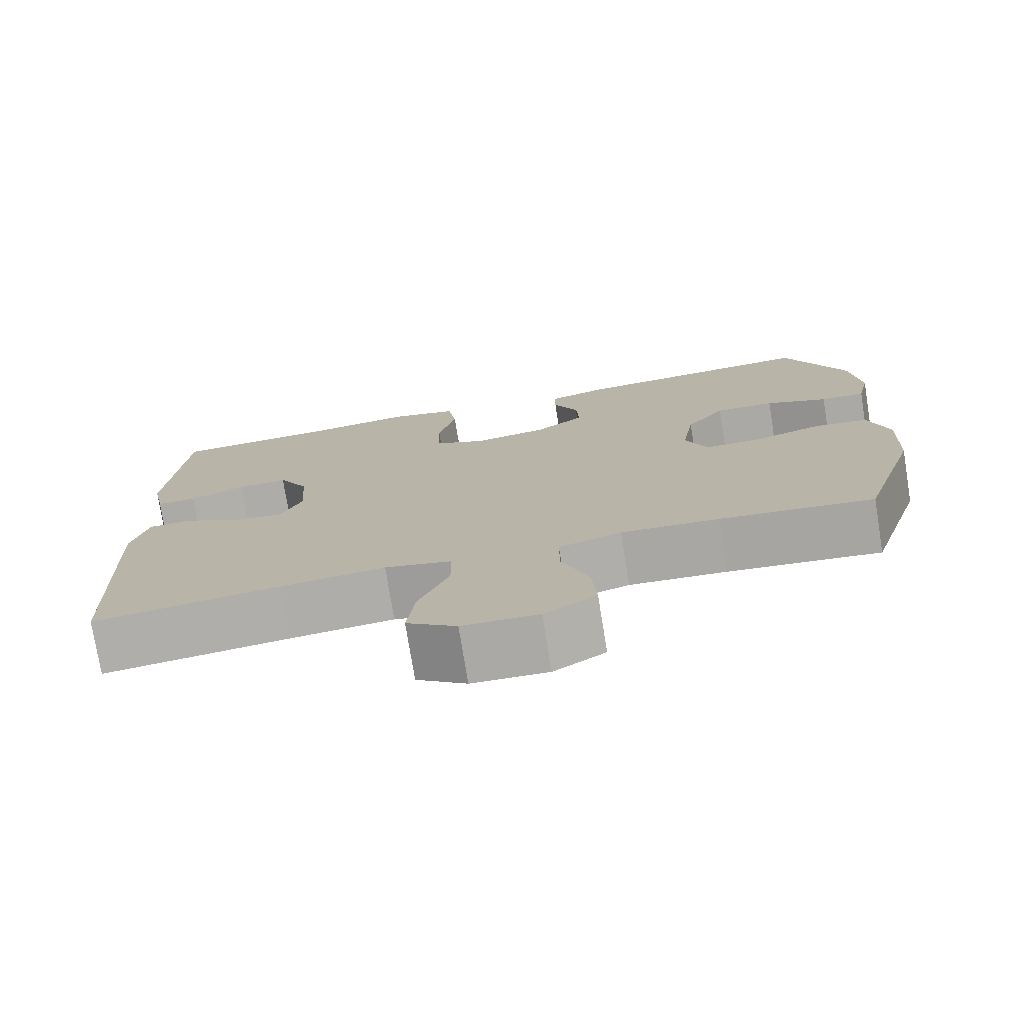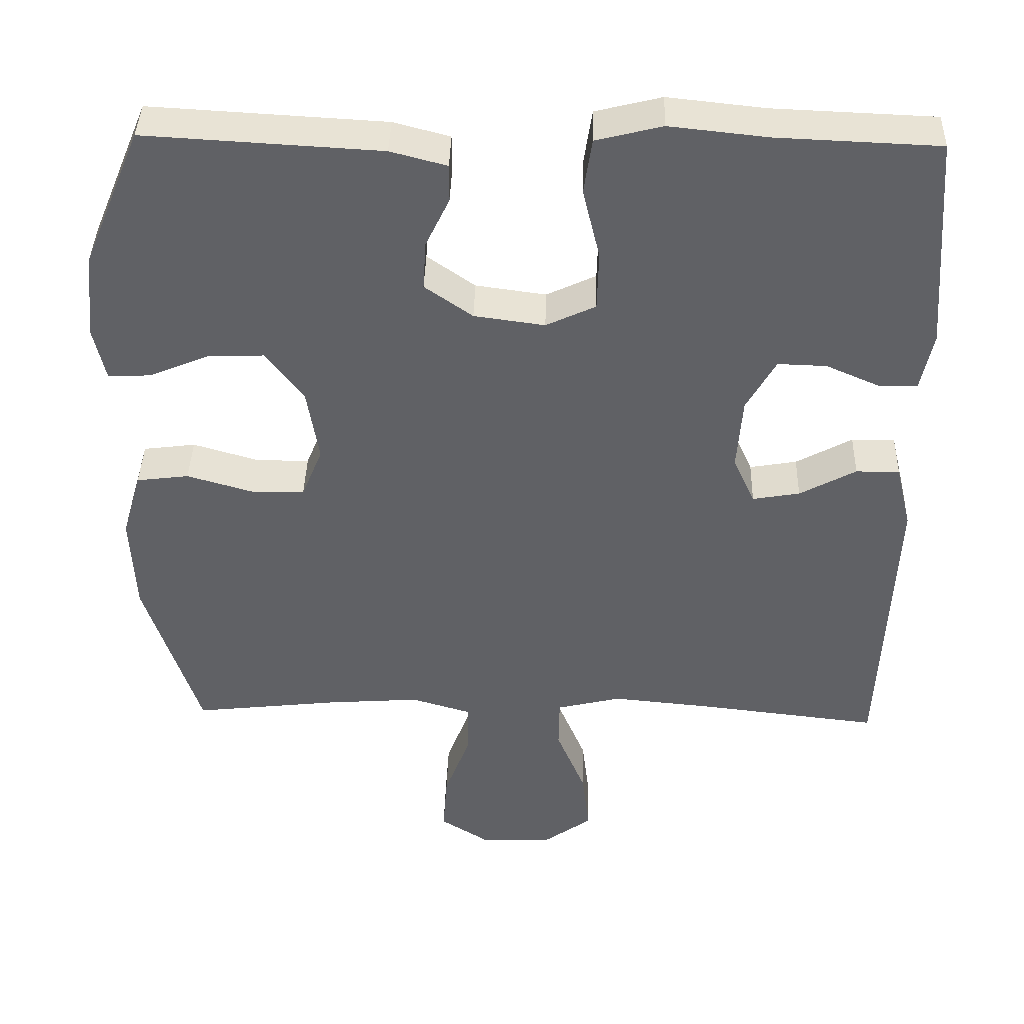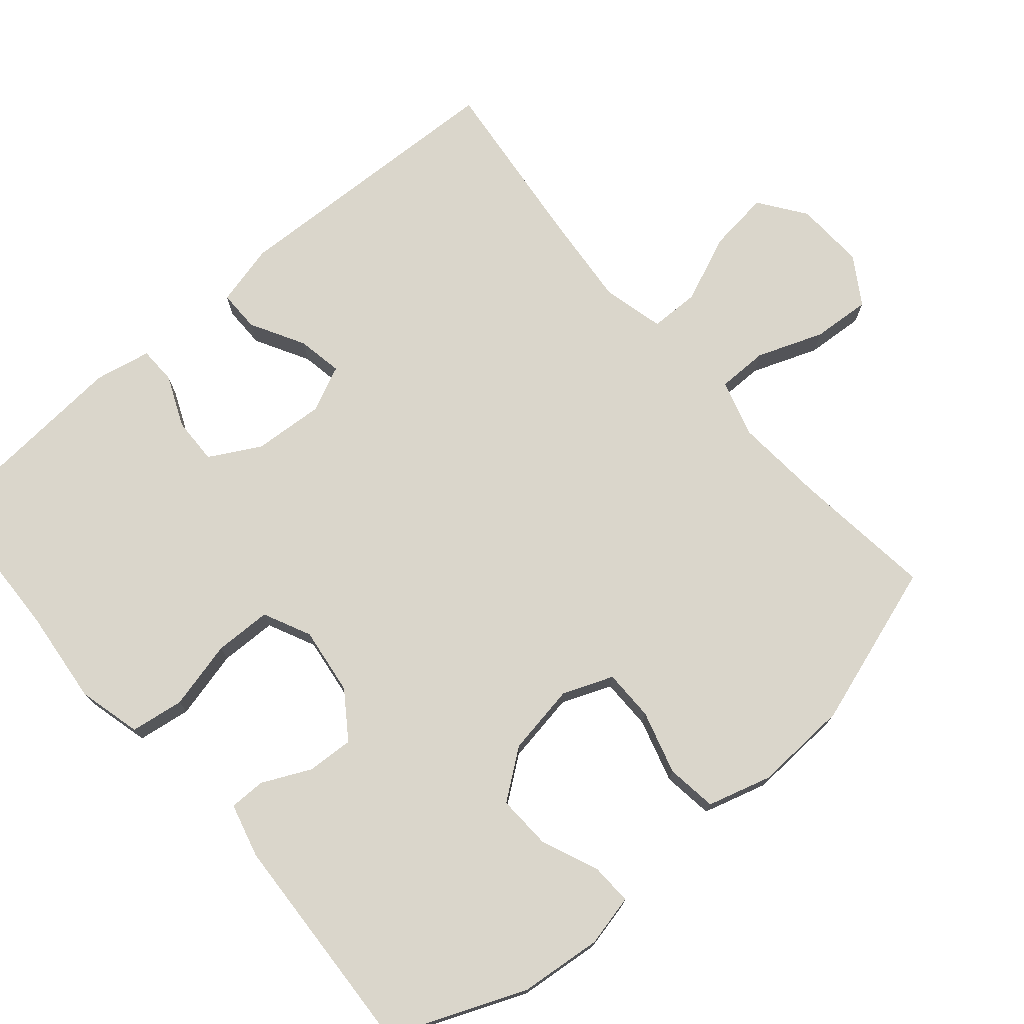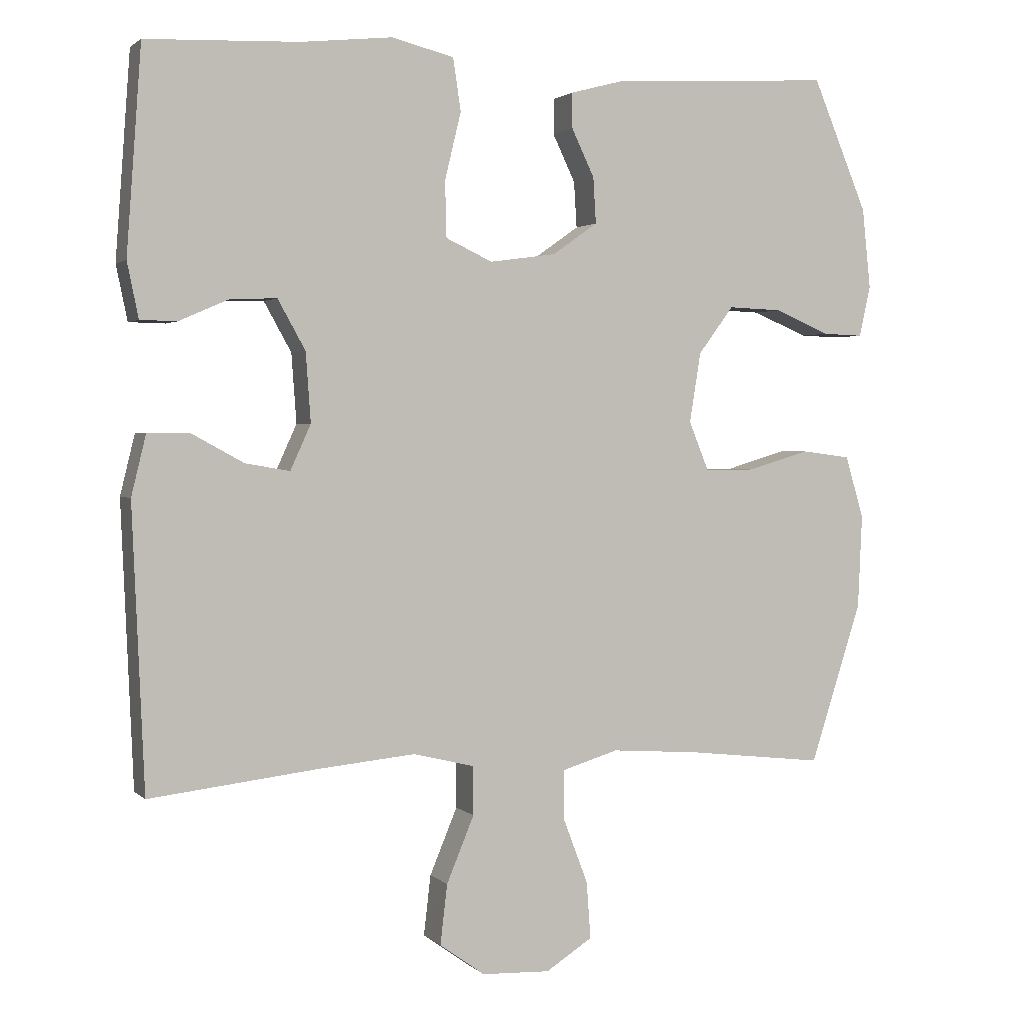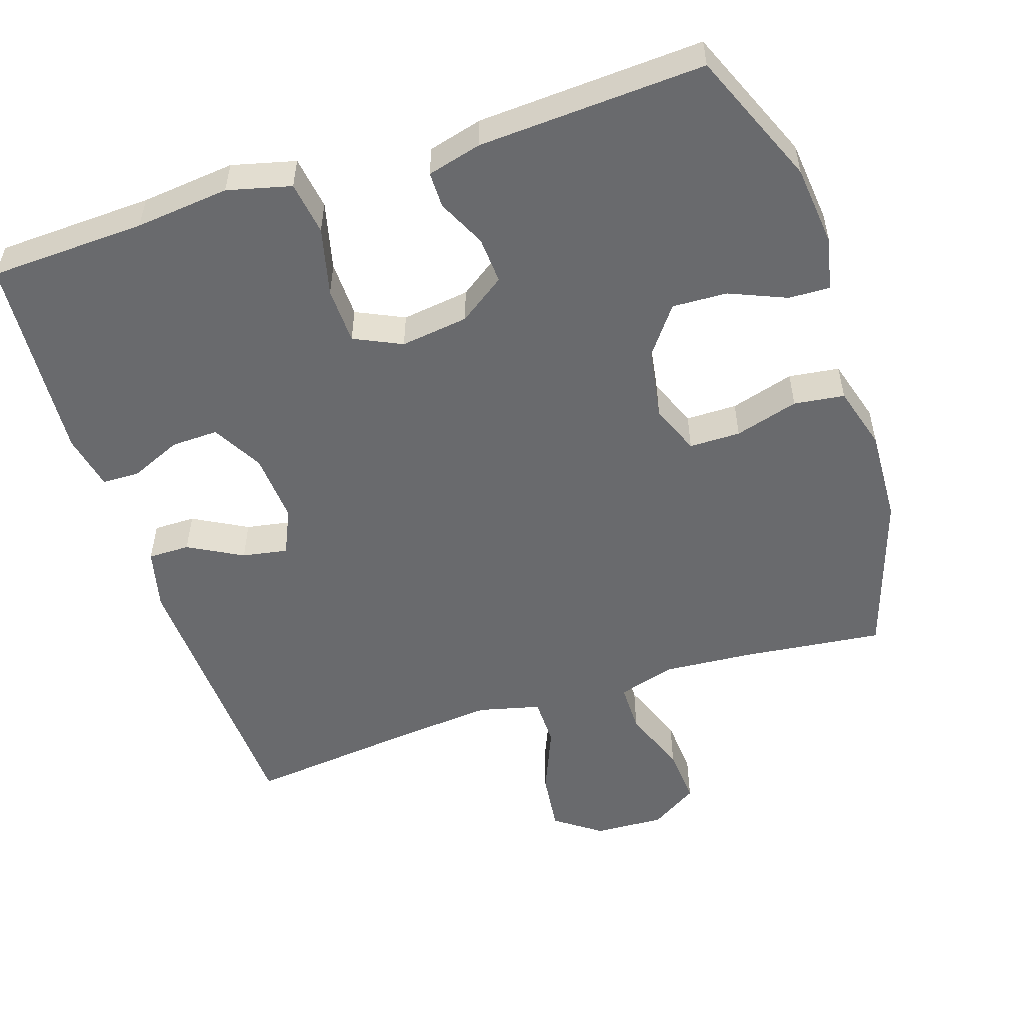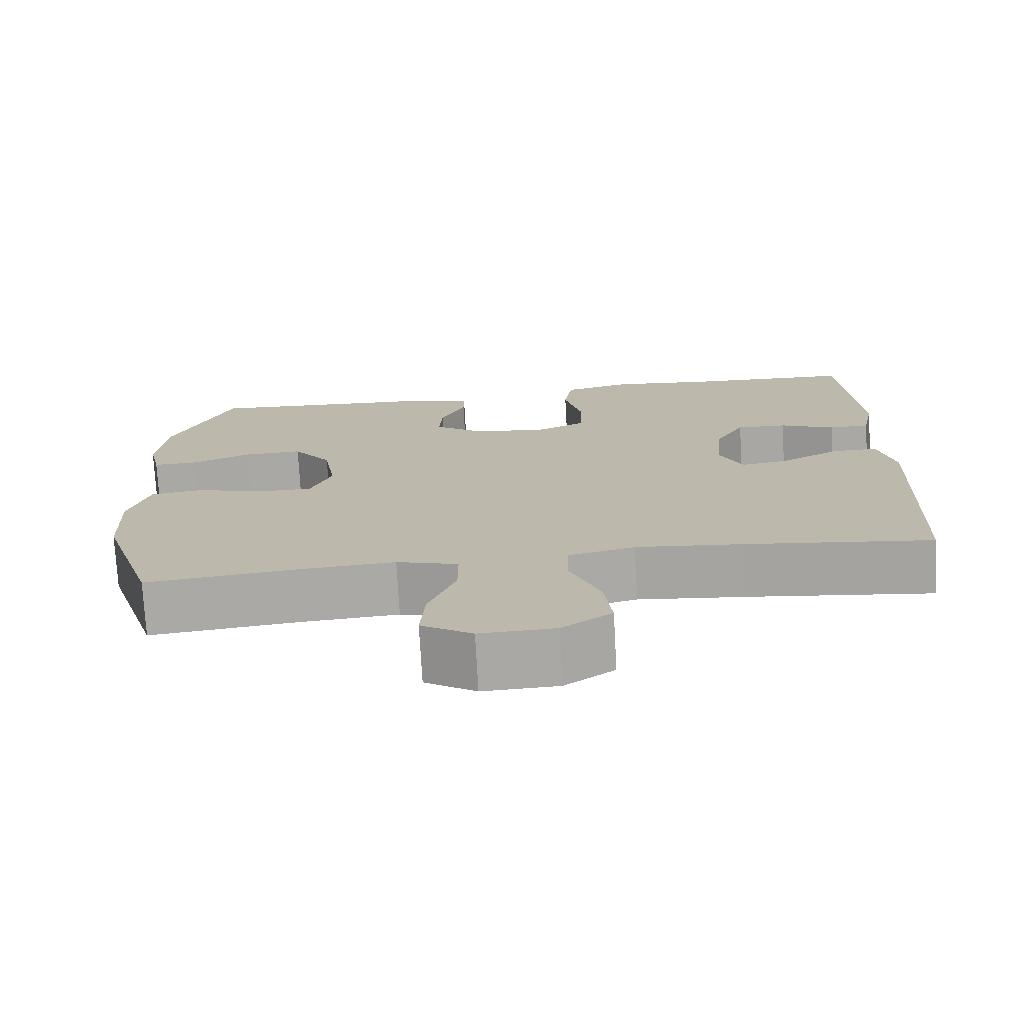
<metadata>
{"format":"obj","ext":"obj","renderer":"f3d","projection":"perspective","resolution":1024,"background":"white","views":[{"elev":-76.1,"azim":9.2,"up":"+Z"},{"elev":40.1,"azim":-178.5,"up":"+Z"},{"elev":74.1,"azim":49.2,"up":"+Y"},{"elev":2.0,"azim":-21.3,"up":"+Z"},{"elev":-53.0,"azim":18.0,"up":"+Y"},{"elev":-74.8,"azim":-176.8,"up":"+Z"}]}
</metadata>
<code>
v -0.5 0.07 -0.5
v -0.517 0.07 -0.101
v -0.496 0.07 -0.015
v -0.438 0.07 -0.015
v -0.363 0.07 -0.056
v -0.3 0.07 -0.067
v -0.271 0.07 -0.003
v -0.278 0.07 0.095
v -0.317 0.07 0.165
v -0.382 0.07 0.163
v -0.453 0.07 0.132
v -0.505 0.07 0.133
v -0.521 0.07 0.211
v -0.5 0.07 0.5
v -0.284 0.07 0.509
v -0.154 0.07 0.523
v -0.066 0.07 0.501
v -0.055 0.07 0.427
v -0.078 0.07 0.332
v -0.076 0.07 0.253
v -0.01 0.07 0.222
v 0.084 0.07 0.235
v 0.148 0.07 0.28
v 0.144 0.07 0.345
v 0.112 0.07 0.412
v 0.112 0.07 0.462
v 0.187 0.07 0.482
v 0.5 0.07 0.5
v 0.578 0.07 0.314
v 0.59 0.07 0.2
v 0.574 0.07 0.128
v 0.517 0.07 0.13
v 0.438 0.07 0.163
v 0.362 0.07 0.166
v 0.312 0.07 0.099
v 0.296 0.07 0
v 0.324 0.07 -0.069
v 0.395 0.07 -0.069
v 0.483 0.07 -0.043
v 0.553 0.07 -0.052
v 0.579 0.07 -0.141
v 0.573 0.07 -0.273
v 0.5 0.07 -0.5
v 0.305 0.07 -0.478
v 0.18 0.07 -0.469
v 0.1 0.07 -0.493
v 0.1 0.07 -0.563
v 0.135 0.07 -0.655
v 0.141 0.07 -0.736
v 0.075 0.07 -0.778
v -0.022 0.07 -0.774
v -0.086 0.07 -0.728
v -0.076 0.07 -0.643
v -0.037 0.07 -0.549
v -0.038 0.07 -0.48
v -0.124 0.07 -0.459
v -0.259 0.07 -0.472
v -0.5 0 -0.5
v -0.517 0 -0.101
v -0.496 0 -0.015
v -0.438 0 -0.015
v -0.363 0 -0.056
v -0.3 0 -0.067
v -0.271 0 -0.003
v -0.278 0 0.095
v -0.317 0 0.165
v -0.382 0 0.163
v -0.453 0 0.132
v -0.505 0 0.133
v -0.521 0 0.211
v -0.5 0 0.5
v -0.284 0 0.509
v -0.154 0 0.523
v -0.066 0 0.501
v -0.055 0 0.427
v -0.078 0 0.332
v -0.076 0 0.253
v -0.01 0 0.222
v 0.084 0 0.235
v 0.148 0 0.28
v 0.144 0 0.345
v 0.112 0 0.412
v 0.112 0 0.462
v 0.187 0 0.482
v 0.5 0 0.5
v 0.578 0 0.314
v 0.59 0 0.2
v 0.574 0 0.128
v 0.517 0 0.13
v 0.438 0 0.163
v 0.362 0 0.166
v 0.312 0 0.099
v 0.296 0 0
v 0.324 0 -0.069
v 0.395 0 -0.069
v 0.483 0 -0.043
v 0.553 0 -0.052
v 0.579 0 -0.141
v 0.573 0 -0.273
v 0.5 0 -0.5
v 0.305 0 -0.478
v 0.18 0 -0.469
v 0.1 0 -0.493
v 0.1 0 -0.563
v 0.135 0 -0.655
v 0.141 0 -0.736
v 0.075 0 -0.778
v -0.022 0 -0.774
v -0.086 0 -0.728
v -0.076 0 -0.643
v -0.037 0 -0.549
v -0.038 0 -0.48
v -0.124 0 -0.459
v -0.259 0 -0.472
f 51 52 53 54
f 51 54 55
f 50 51 55
f 47 48 49 50
f 46 47 50 55
f 45 46 55 56
f 41 42 43 44
f 41 44 45
f 38 39 40 41
f 37 38 41 45
f 36 37 45 56
f 30 31 32 33
f 30 33 34
f 29 30 34
f 28 29 34
f 27 28 34 35
f 24 25 26 27
f 23 24 27 35
f 16 17 18 19
f 15 16 19 20
f 14 15 20
f 13 14 20
f 10 11 12 13
f 9 10 13 20
f 8 9 20 21
f 2 3 4 5
f 57 1 2 5
f 57 5 6
f 56 57 6 7
f 22 23 35 36
f 21 22 36 56
f 7 8 21 56
f 111 110 109 108
f 112 111 108
f 112 108 107
f 107 106 105 104
f 112 107 104 103
f 113 112 103 102
f 101 100 99 98
f 102 101 98
f 98 97 96 95
f 102 98 95 94
f 113 102 94 93
f 90 89 88 87
f 91 90 87
f 91 87 86
f 91 86 85
f 92 91 85 84
f 84 83 82 81
f 92 84 81 80
f 76 75 74 73
f 77 76 73 72
f 77 72 71
f 77 71 70
f 70 69 68 67
f 77 70 67 66
f 78 77 66 65
f 62 61 60 59
f 62 59 58 114
f 63 62 114
f 64 63 114 113
f 93 92 80 79
f 113 93 79 78
f 113 78 65 64
f 1 58 59 2
f 2 59 60 3
f 3 60 61 4
f 4 61 62 5
f 5 62 63 6
f 6 63 64 7
f 7 64 65 8
f 8 65 66 9
f 9 66 67 10
f 10 67 68 11
f 11 68 69 12
f 12 69 70 13
f 13 70 71 14
f 14 71 72 15
f 15 72 73 16
f 16 73 74 17
f 17 74 75 18
f 18 75 76 19
f 19 76 77 20
f 20 77 78 21
f 21 78 79 22
f 22 79 80 23
f 23 80 81 24
f 24 81 82 25
f 25 82 83 26
f 26 83 84 27
f 27 84 85 28
f 28 85 86 29
f 29 86 87 30
f 30 87 88 31
f 31 88 89 32
f 32 89 90 33
f 33 90 91 34
f 34 91 92 35
f 35 92 93 36
f 36 93 94 37
f 37 94 95 38
f 38 95 96 39
f 39 96 97 40
f 40 97 98 41
f 41 98 99 42
f 42 99 100 43
f 43 100 101 44
f 44 101 102 45
f 45 102 103 46
f 46 103 104 47
f 47 104 105 48
f 48 105 106 49
f 49 106 107 50
f 50 107 108 51
f 51 108 109 52
f 52 109 110 53
f 53 110 111 54
f 54 111 112 55
f 55 112 113 56
f 56 113 114 57
f 57 114 58 1

</code>
